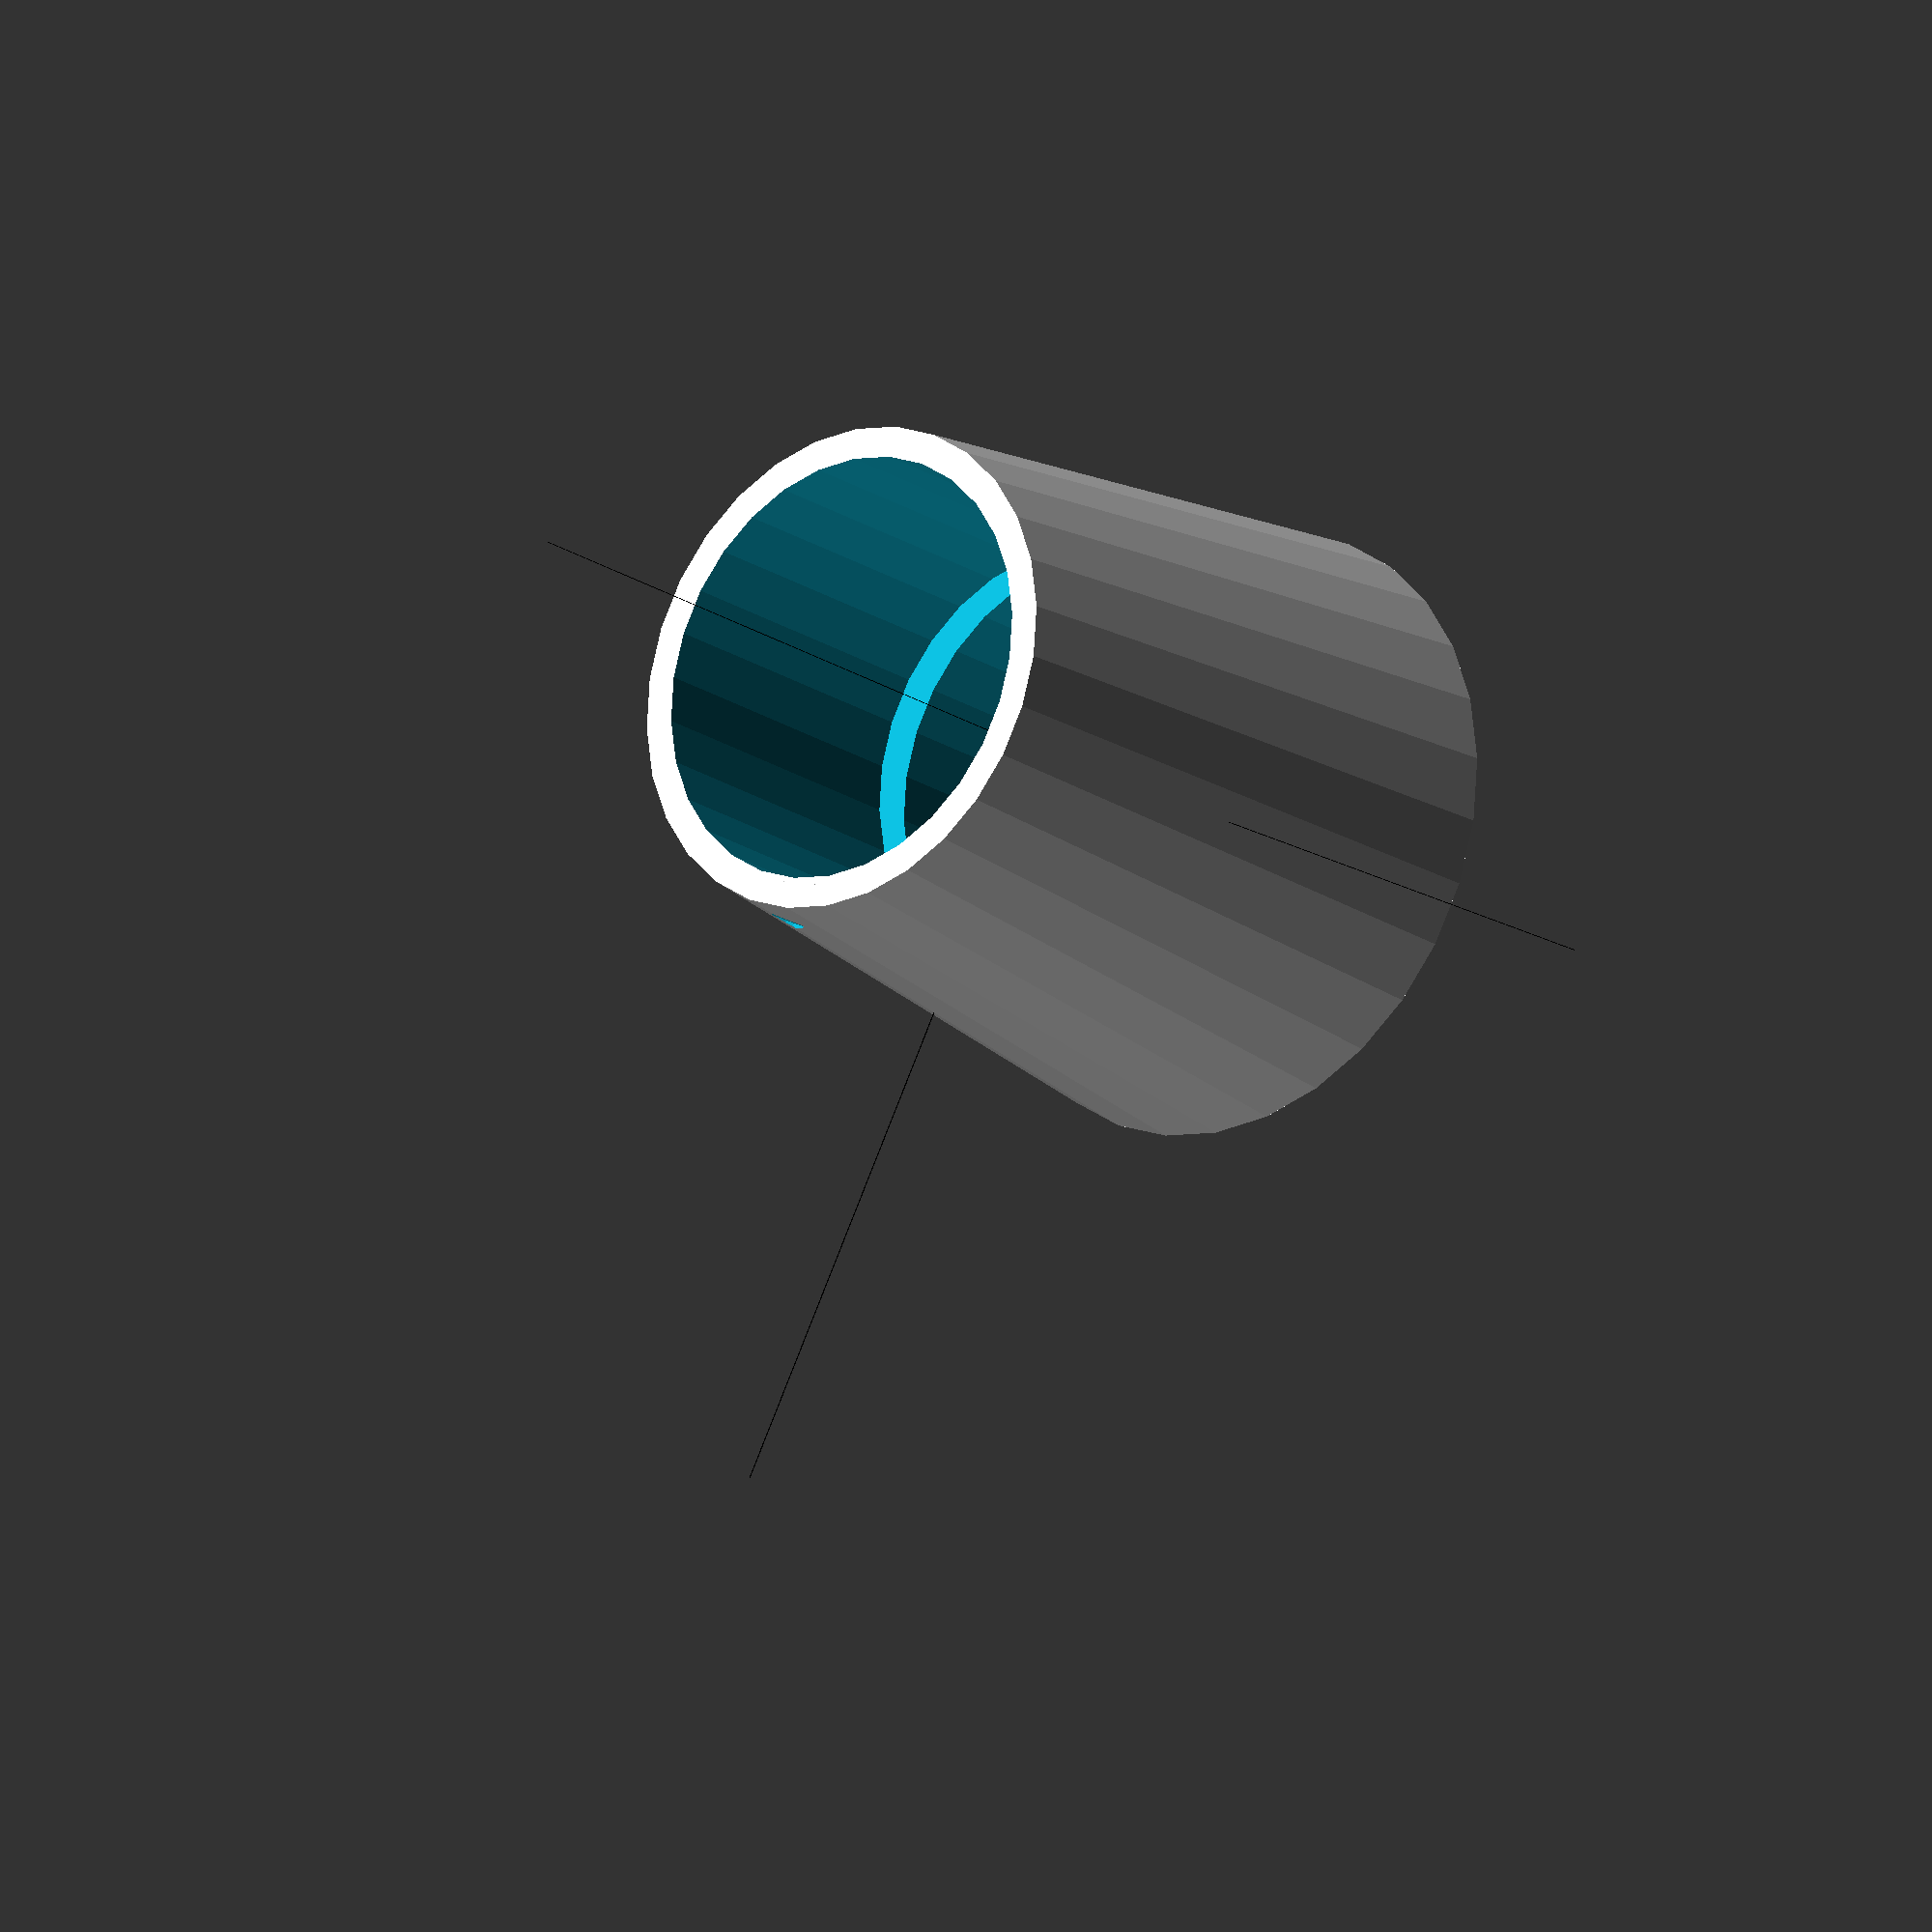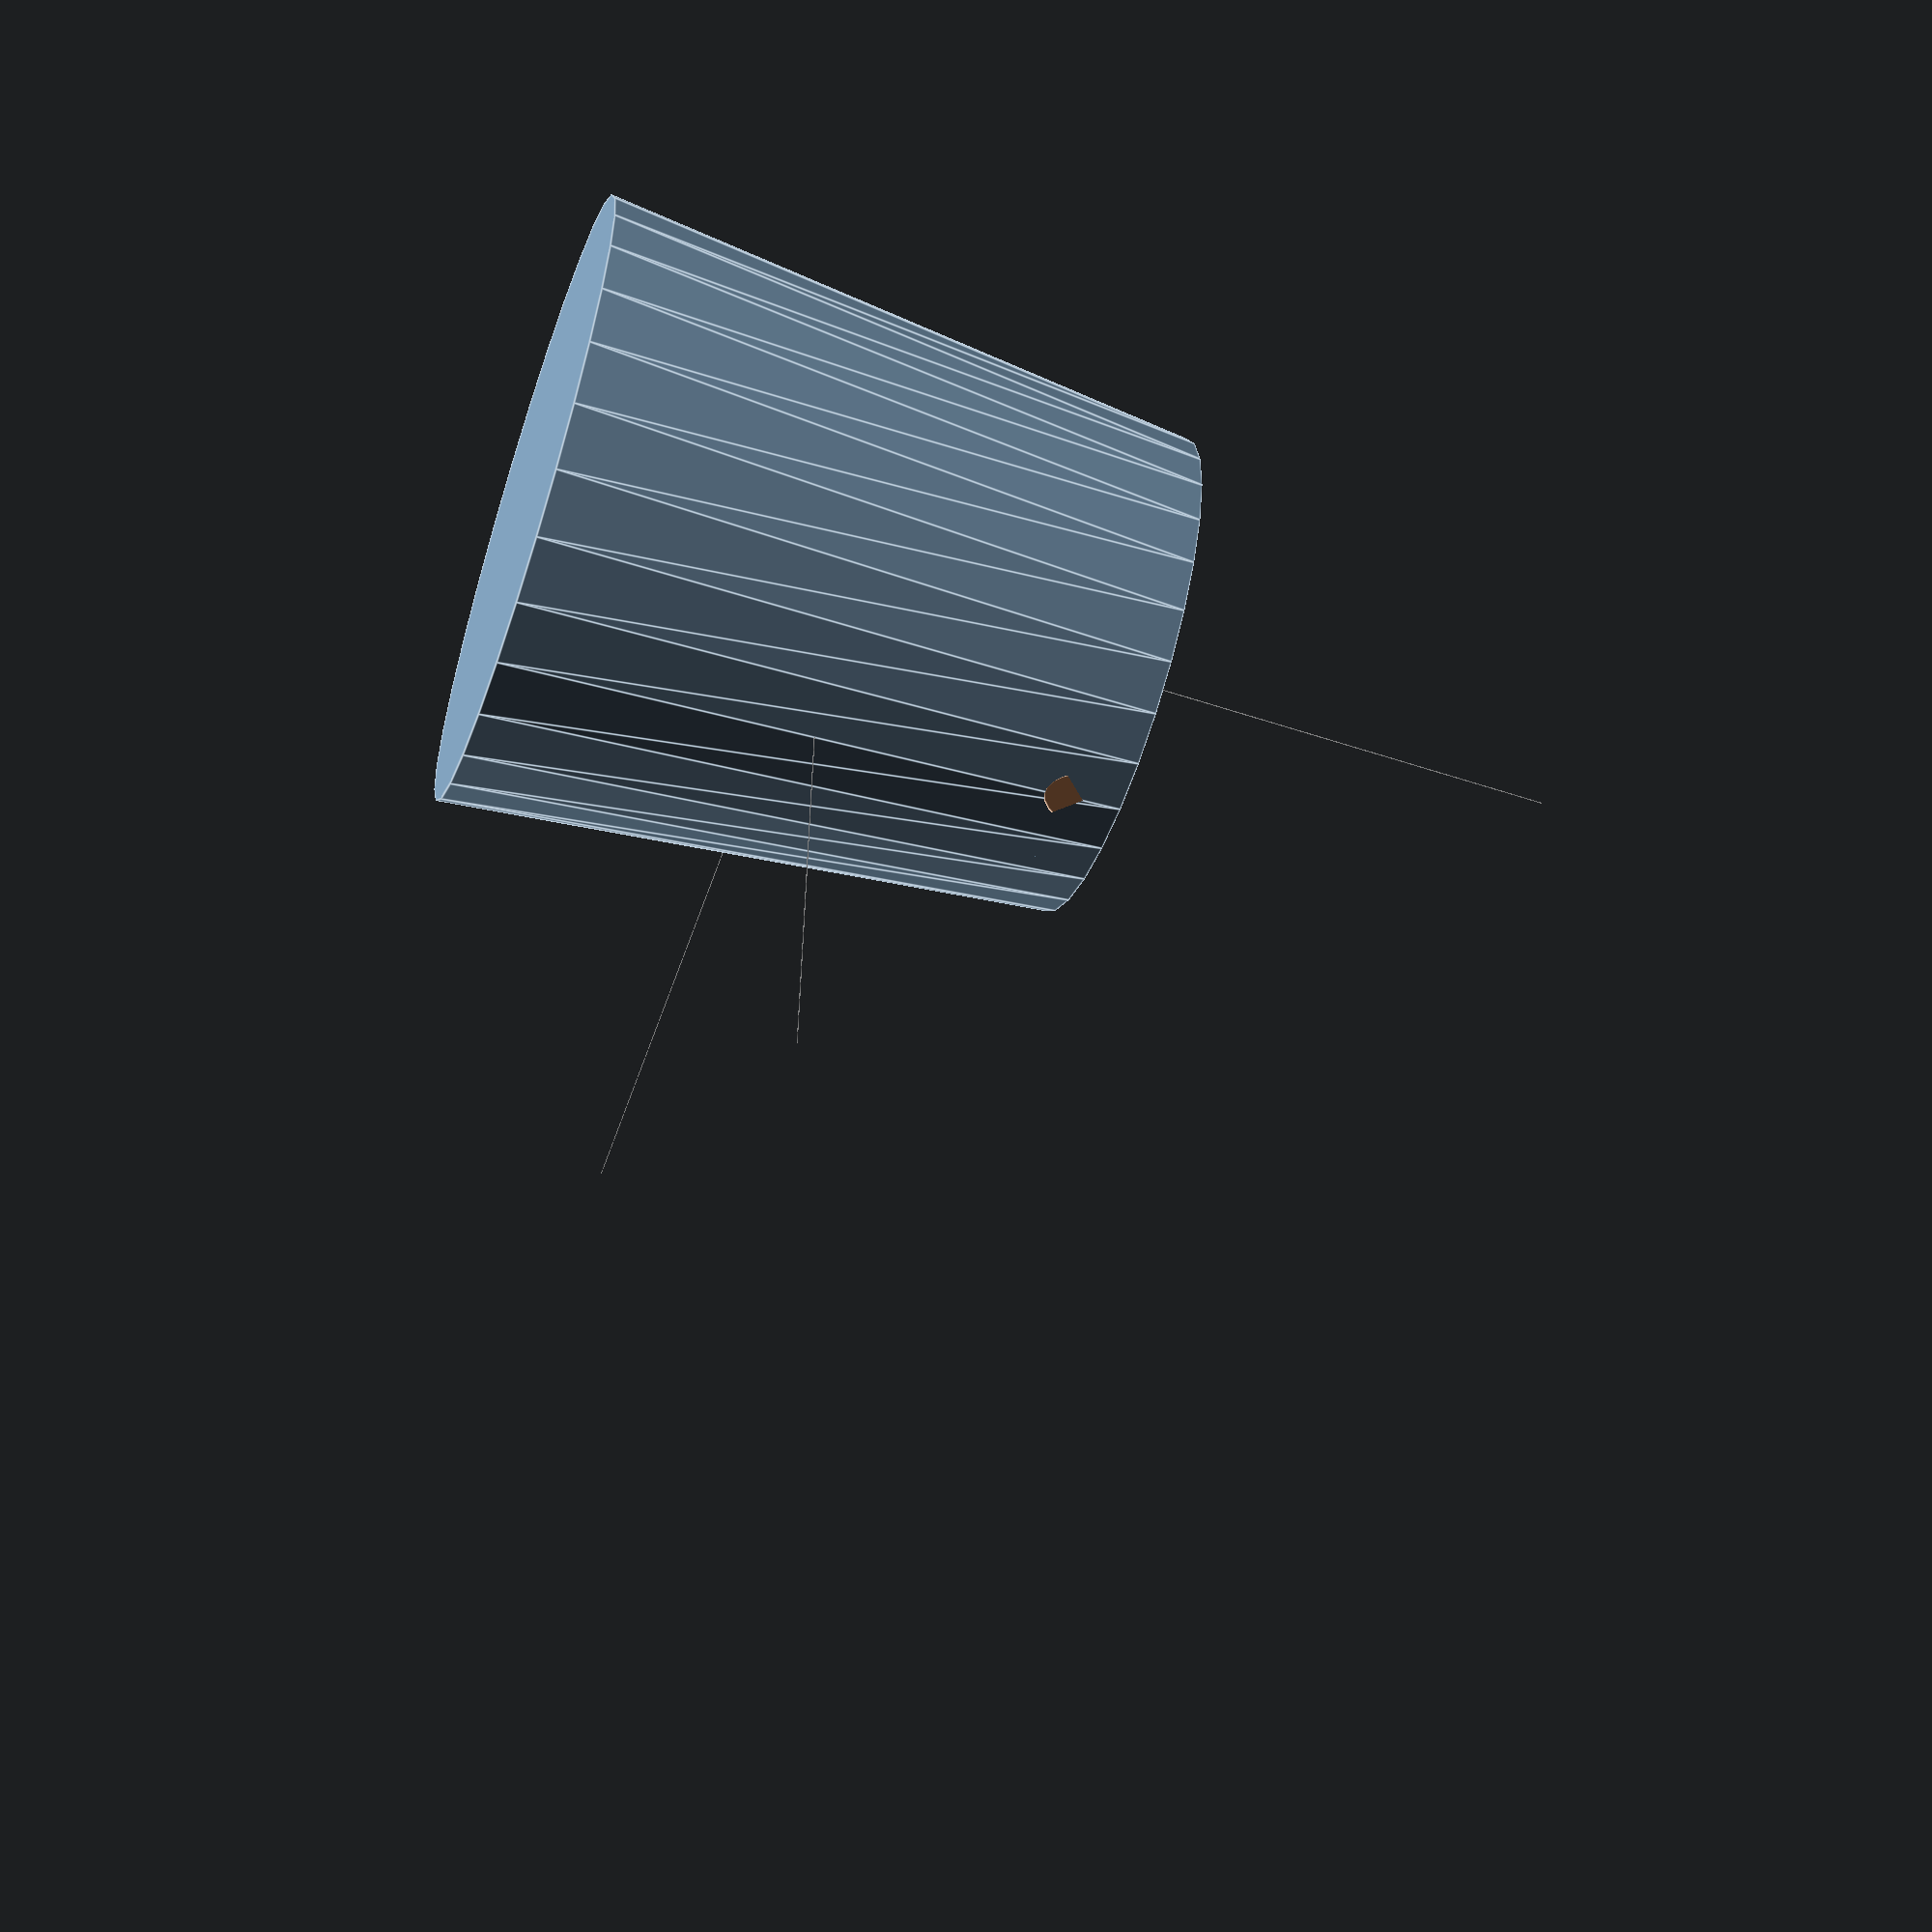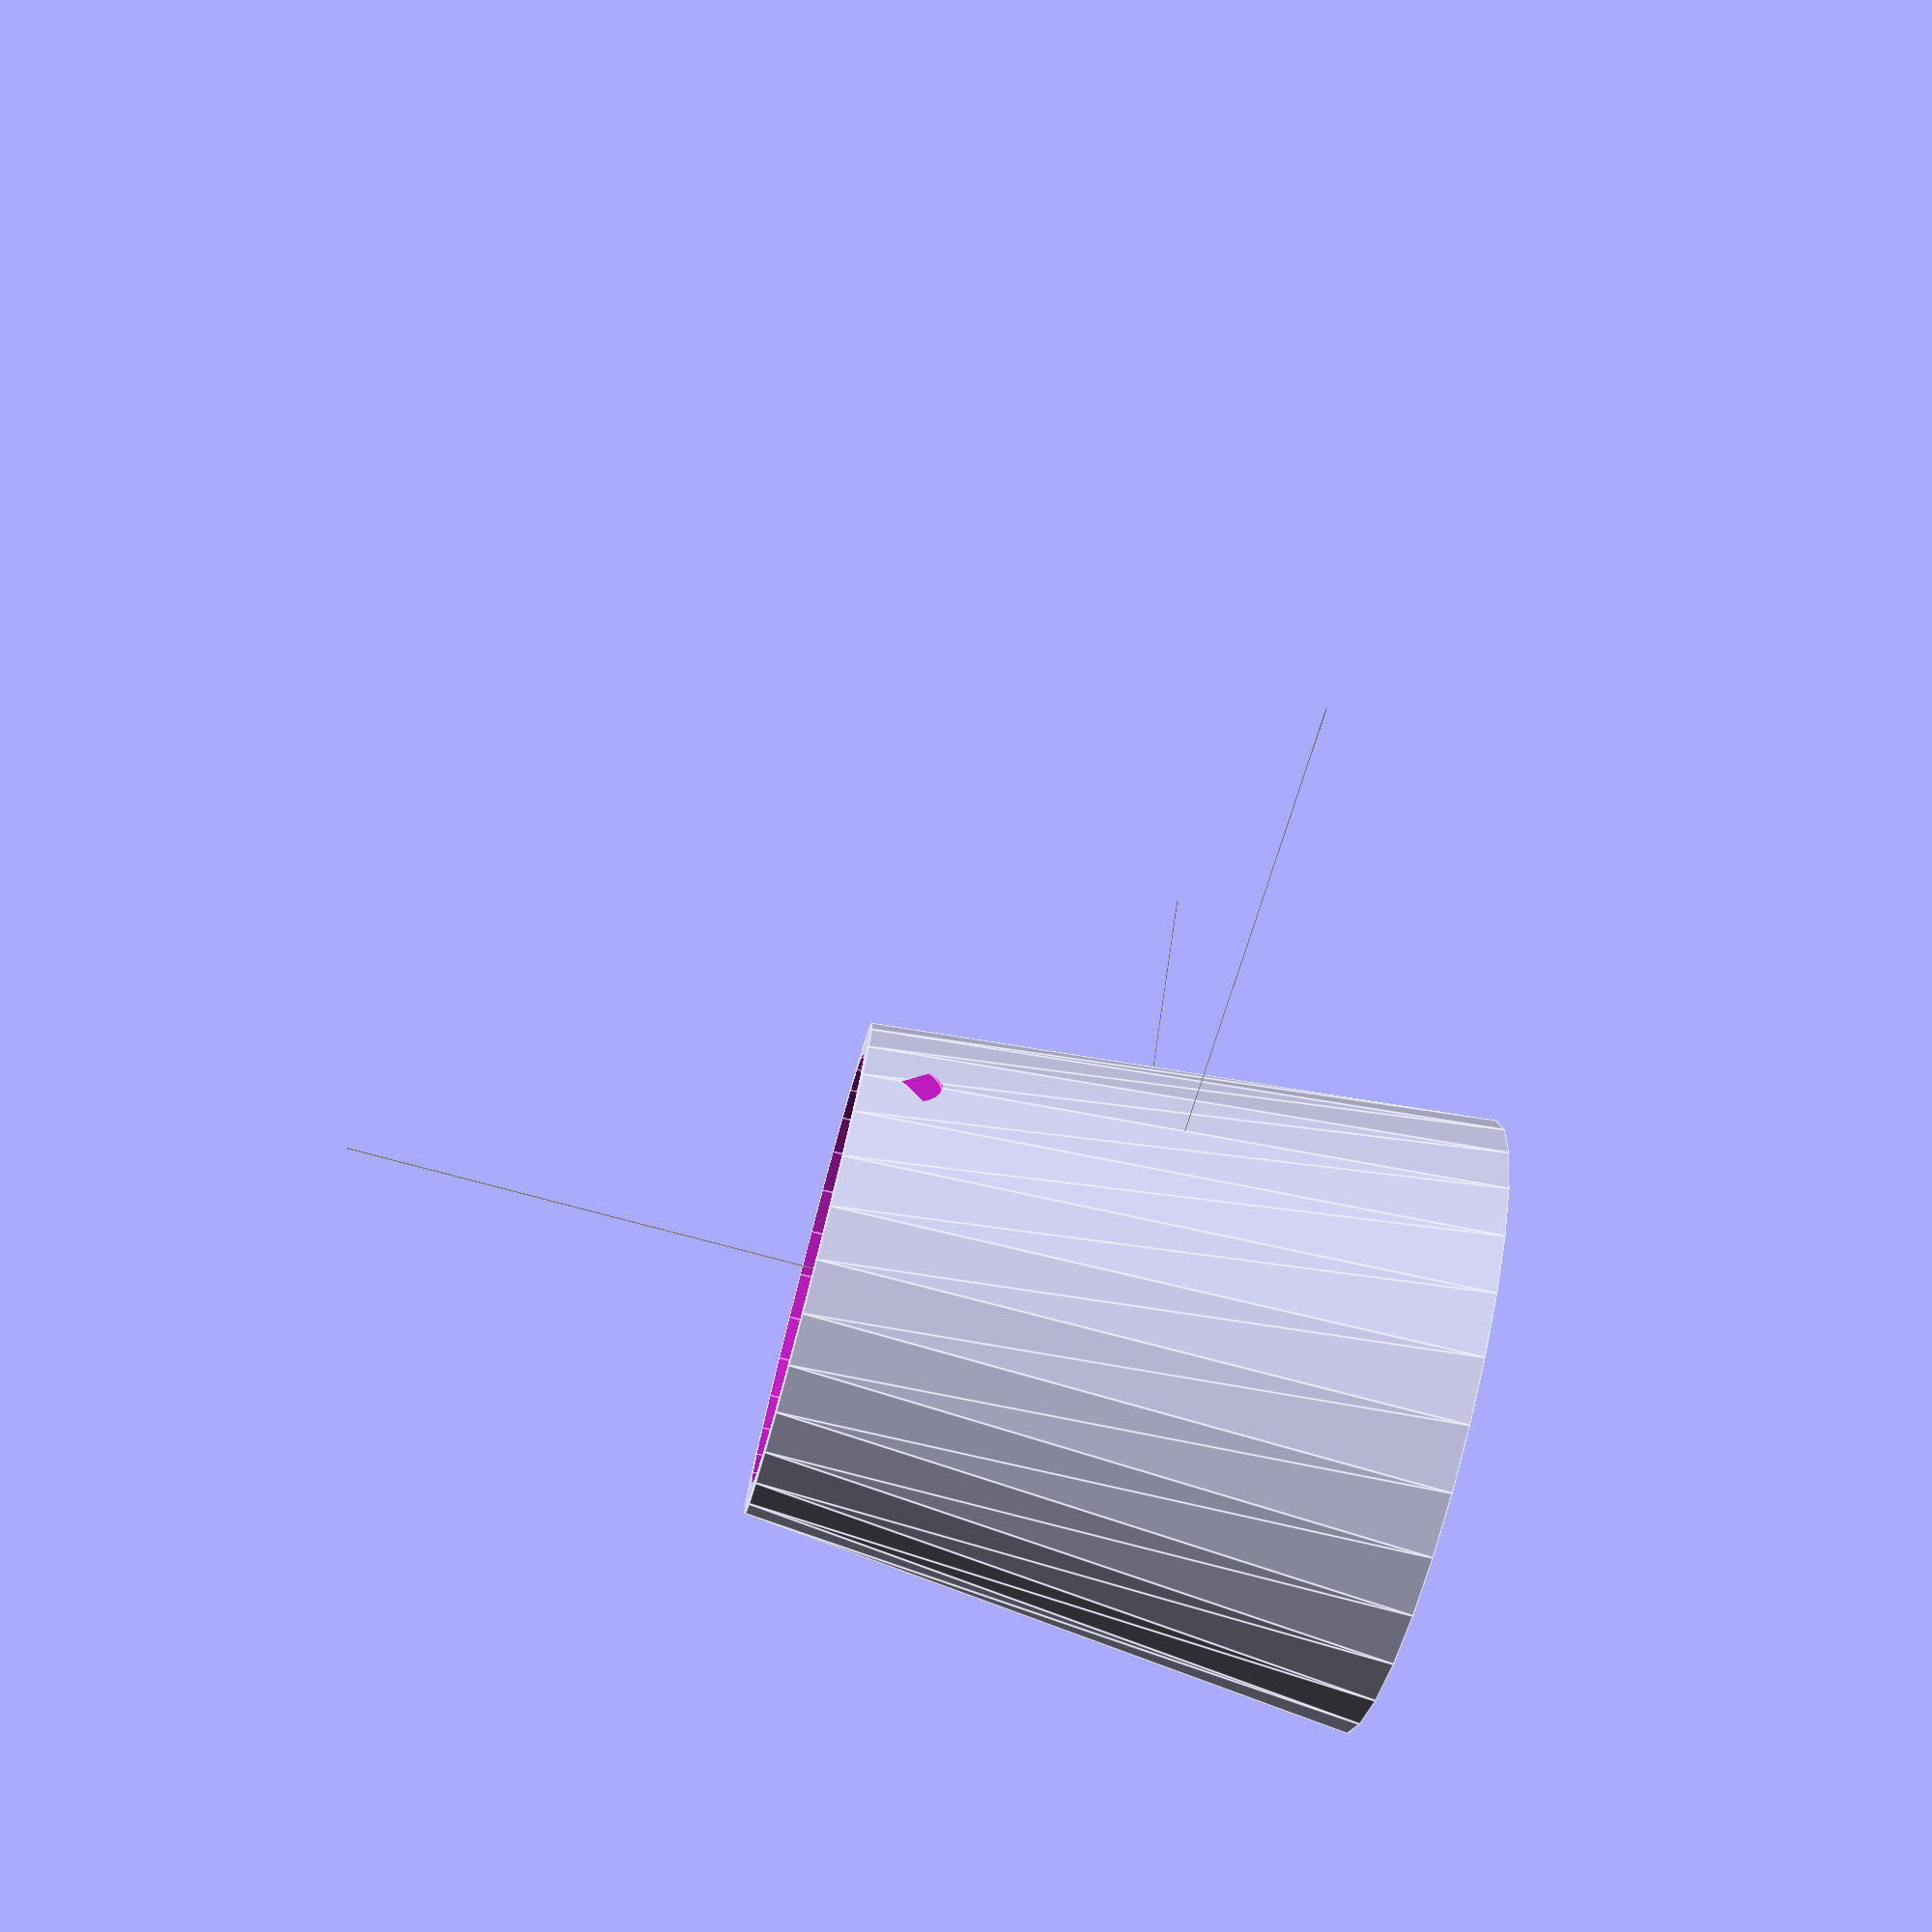
<openscad>

    // Combined Scene

    // Permanent Model
    
    // Permanent Model (Black)
    color([0, 0, 0]) {
        // Your permanent model code here
        cube([100,0.1,0.1], center = false);
        cube([0.1,100,0.1], center = false);
        cube([0.1,0.1,100], center = false);
    }
    

    // Dynamic Model
    difference() {
    // Outer mug body with a flared rim and tapered shape for aesthetics
    difference() {
        // Outer shape with a larger top diameter and tapered bottom
        cylinder(h=80, r1=40, r2=32, center=true);
        // Inner hollow space for fluid containment
        translate([0, 0, 2])
            cylinder(h=78, r=28, center=true);
    }
    
    // Handle of the mug
    translate([40, 0, 40])
        rotate([90, 0, 0])
            difference() {
                // Outer part of handle
                scale([1, 1, 0.5])
                    rotate([0, 90, 0]) 
                    cylinder(h=15, r=10, center=true);
                
                // Inner cutout of handle
                translate([-6, -6, -7])
                    scale([1, 1, 0.5])
                        rotate([0, 90, 0]) 
                        cylinder(h=20, r=8, center=true);
            }

    // Slightly rounded base for stability
    translate([0, 0, -5])
        cylinder(h=5, r=34, center=true);

    // Fillet the top rim for comfort
    translate([0, 0, 80])
        cylinder(h=4, r=40, center=true);
    translate([0, 0, 80])
        cylinder(h=4, r=32, center=true);
}
    
</openscad>
<views>
elev=200.1 azim=298.2 roll=141.2 proj=o view=solid
elev=55.9 azim=89.2 roll=251.0 proj=p view=edges
elev=261.0 azim=207.2 roll=104.8 proj=p view=edges
</views>
